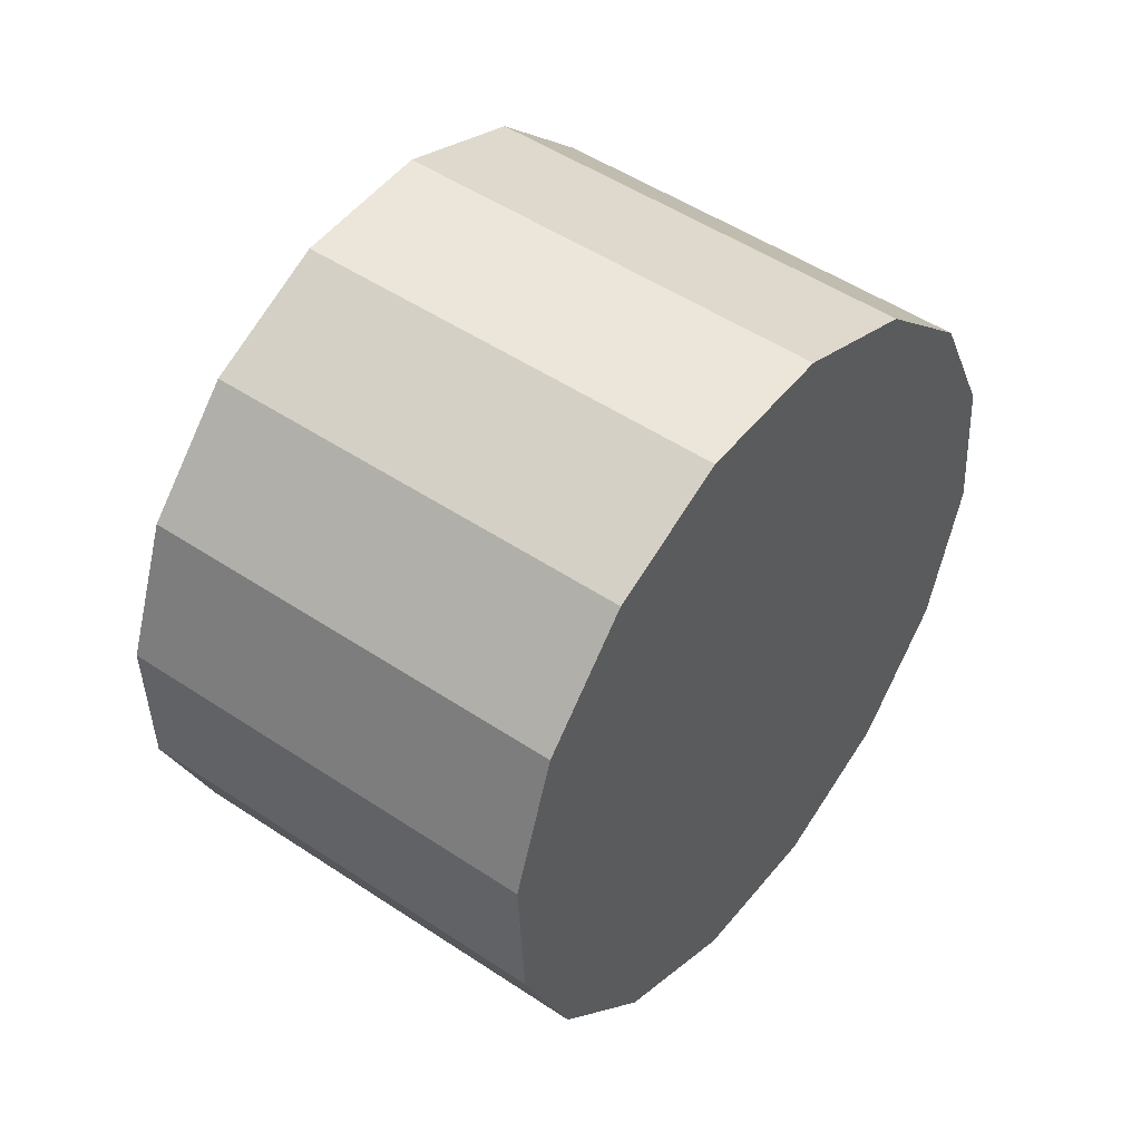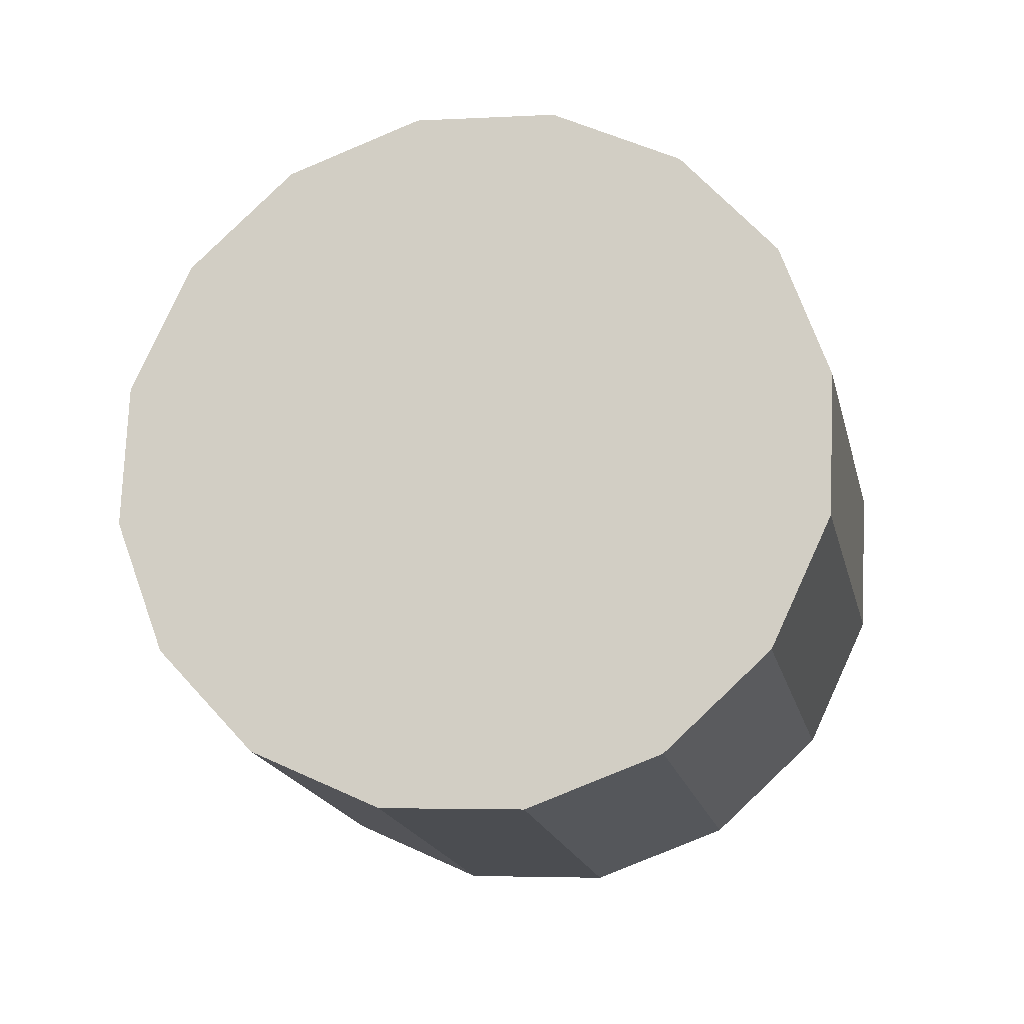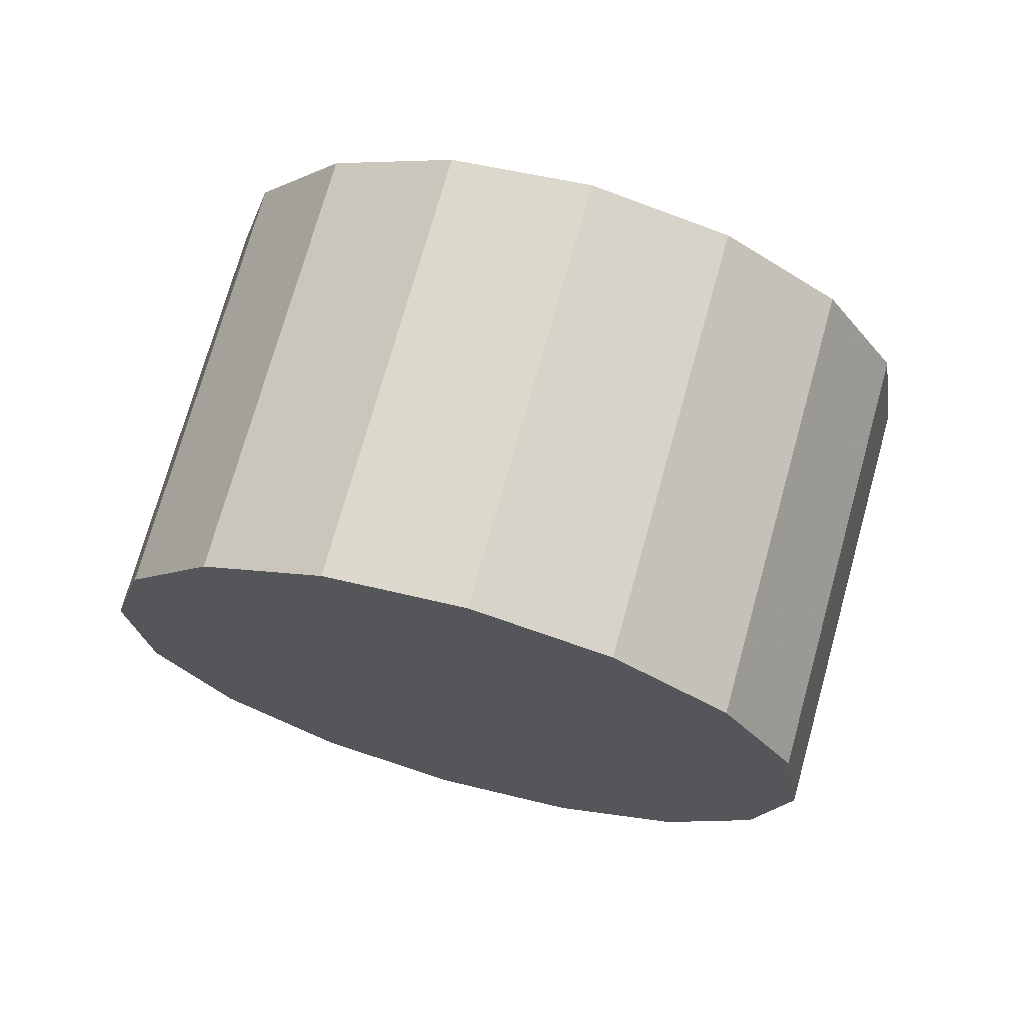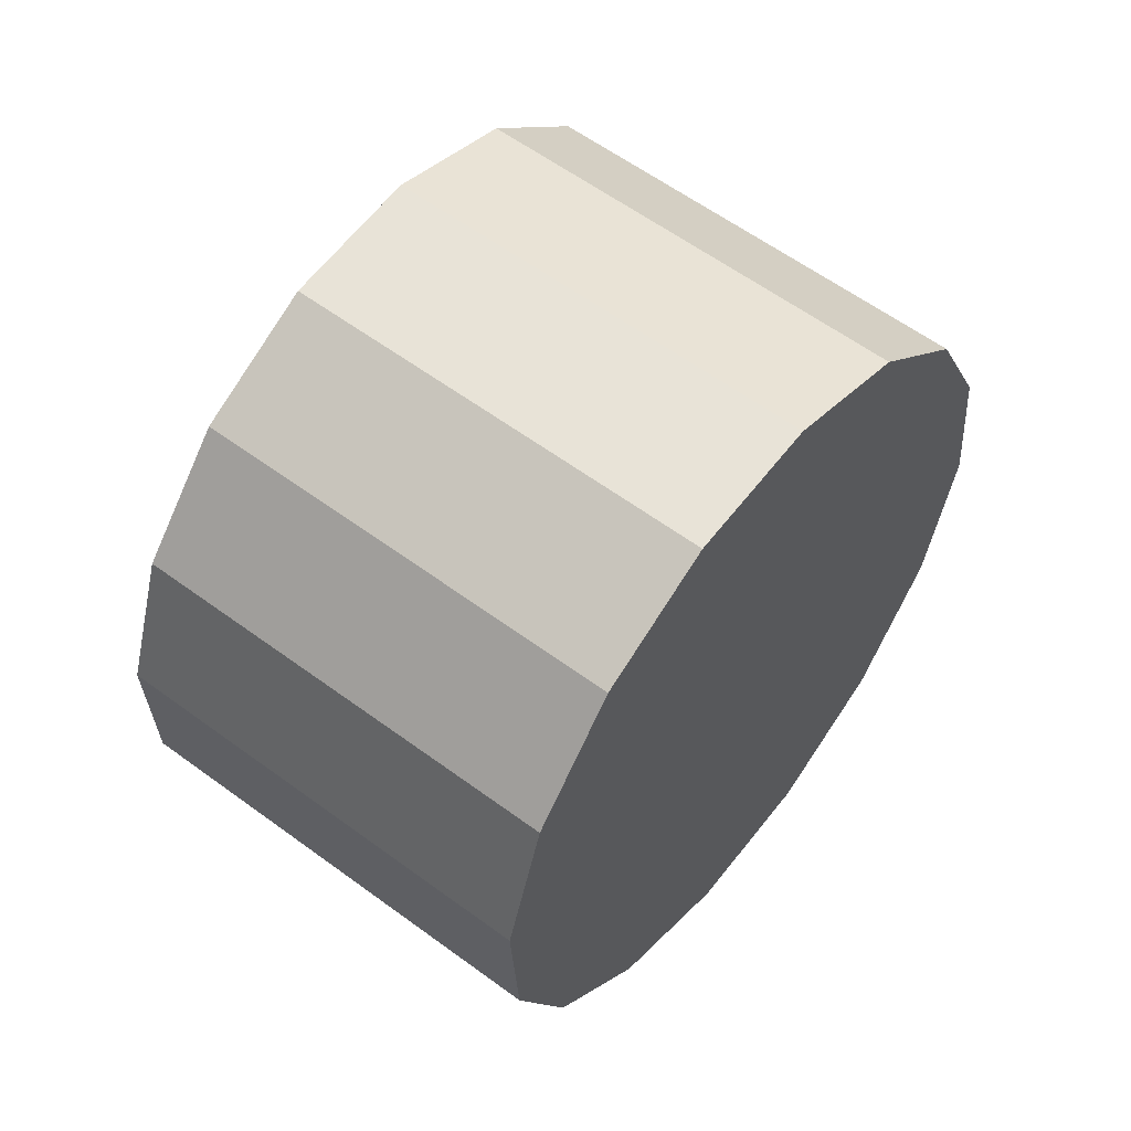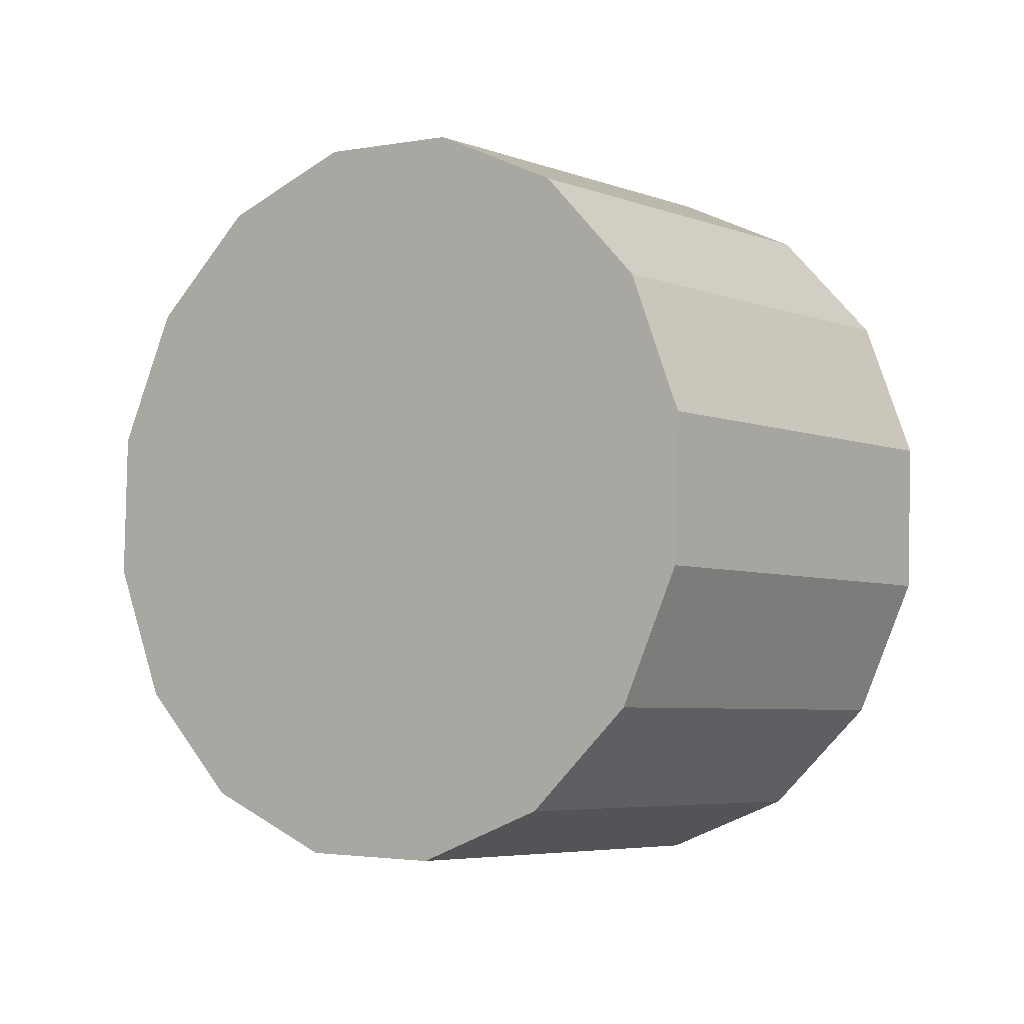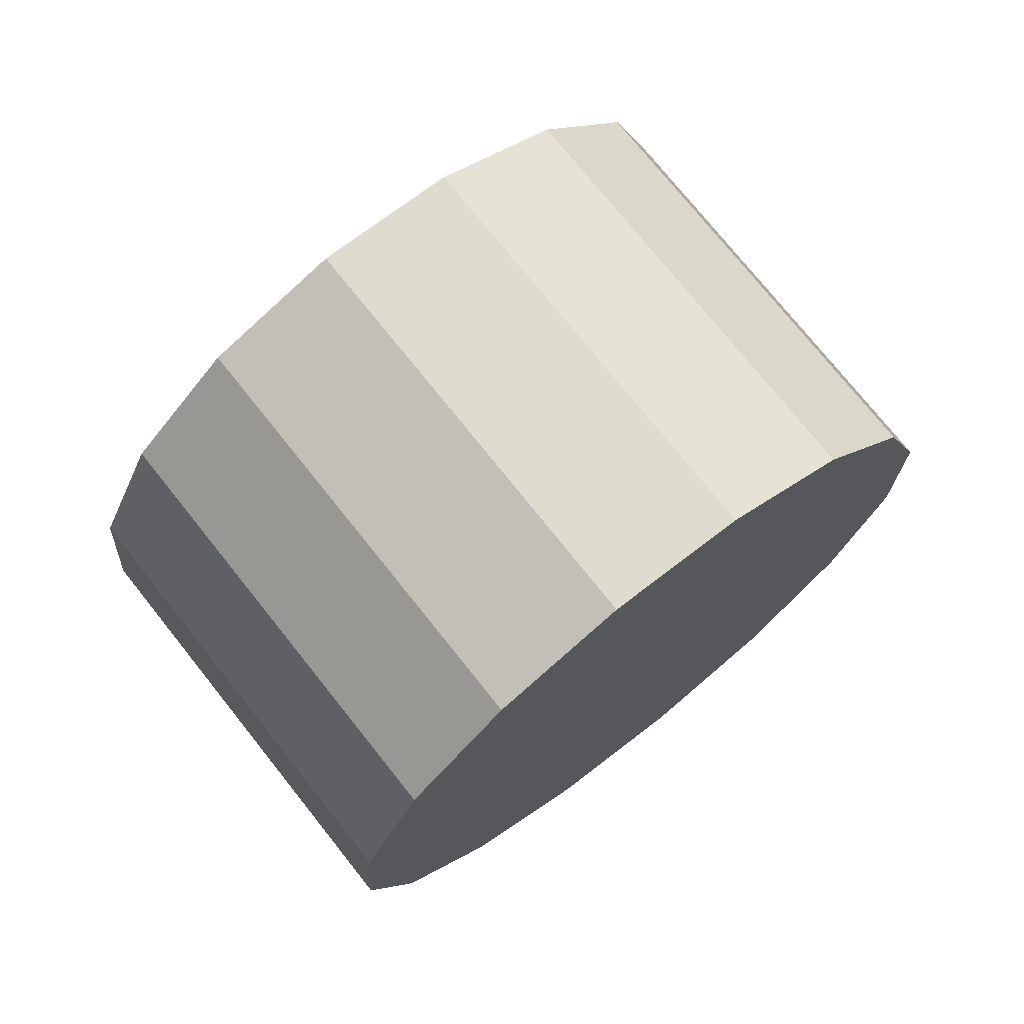
<metadata>
{"format":"obj","ext":"obj","renderer":"f3d","projection":"perspective","resolution":1024,"background":"white","views":[{"elev":-49.1,"azim":-49.8,"up":"+Z"},{"elev":-54.5,"azim":59.2,"up":"+Z"},{"elev":35.4,"azim":155.8,"up":"+Y"},{"elev":-9.2,"azim":64.7,"up":"+Y"},{"elev":44.8,"azim":-85.5,"up":"+Z"},{"elev":22.3,"azim":-6.0,"up":"+Z"}]}
</metadata>
<code>
v 4.614 0.9769 -2.588
v 4.615 0.9928 -2.602
v 4.609 1.005 -2.618
v 4.597 1.011 -2.635
v 4.581 1.01 -2.649
v 4.564 1.002 -2.658
v 4.547 0.9895 -2.662
v 4.534 0.9729 -2.658
v 4.527 0.9554 -2.649
v 4.526 0.9394 -2.635
v 4.532 0.9275 -2.618
v 4.544 0.9215 -2.602
v 4.56 0.9223 -2.588
v 4.577 0.9297 -2.578
v 4.594 0.9427 -2.575
v 4.607 0.9593 -2.578
v 4.57 0.9661 -2.618
v 4.57 0.9661 -2.618
v 4.57 0.9661 -2.618
v 4.57 0.9661 -2.618
v 4.57 0.9661 -2.618
v 4.57 0.9661 -2.618
v 4.57 0.9661 -2.618
v 4.57 0.9661 -2.618
v 4.57 0.9661 -2.618
v 4.57 0.9661 -2.618
v 4.57 0.9661 -2.618
v 4.57 0.9661 -2.618
v 4.57 0.9661 -2.618
v 4.57 0.9661 -2.618
v 4.57 0.9661 -2.618
v 4.57 0.9661 -2.618
v 4.577 1.014 -2.548
v 4.578 1.03 -2.562
v 4.572 1.042 -2.578
v 4.56 1.048 -2.595
v 4.544 1.047 -2.609
v 4.526 1.04 -2.618
v 4.51 1.027 -2.622
v 4.497 1.01 -2.618
v 4.489 0.9925 -2.609
v 4.489 0.9765 -2.595
v 4.495 0.9646 -2.578
v 4.506 0.9586 -2.562
v 4.522 0.9594 -2.548
v 4.54 0.9668 -2.538
v 4.557 0.9798 -2.535
v 4.569 0.9964 -2.538
v 4.533 1.003 -2.578
v 4.533 1.003 -2.578
v 4.533 1.003 -2.578
v 4.533 1.003 -2.578
v 4.533 1.003 -2.578
v 4.533 1.003 -2.578
v 4.533 1.003 -2.578
v 4.533 1.003 -2.578
v 4.533 1.003 -2.578
v 4.533 1.003 -2.578
v 4.533 1.003 -2.578
v 4.533 1.003 -2.578
v 4.533 1.003 -2.578
v 4.533 1.003 -2.578
v 4.533 1.003 -2.578
v 4.533 1.003 -2.578
f 33 34 49
f 49 34 50
f 34 35 50
f 50 35 51
f 35 36 51
f 51 36 52
f 36 37 52
f 52 37 53
f 37 38 53
f 53 38 54
f 38 39 54
f 54 39 55
f 39 40 55
f 55 40 56
f 40 41 56
f 56 41 57
f 41 42 57
f 57 42 58
f 42 43 58
f 58 43 59
f 43 44 59
f 59 44 60
f 44 45 60
f 60 45 61
f 45 46 61
f 61 46 62
f 46 47 62
f 62 47 63
f 47 48 63
f 63 48 64
f 48 33 64
f 64 33 49
f 2 1 17
f 2 17 18
f 3 2 18
f 3 18 19
f 4 3 19
f 4 19 20
f 5 4 20
f 5 20 21
f 6 5 21
f 6 21 22
f 7 6 22
f 7 22 23
f 8 7 23
f 8 23 24
f 9 8 24
f 9 24 25
f 10 9 25
f 10 25 26
f 11 10 26
f 11 26 27
f 12 11 27
f 12 27 28
f 13 12 28
f 13 28 29
f 14 13 29
f 14 29 30
f 15 14 30
f 15 30 31
f 16 15 31
f 16 31 32
f 1 16 32
f 1 32 17
f 49 50 17
f 17 50 18
f 50 51 18
f 18 51 19
f 51 52 19
f 19 52 20
f 52 53 20
f 20 53 21
f 53 54 21
f 21 54 22
f 54 55 22
f 22 55 23
f 55 56 23
f 23 56 24
f 56 57 24
f 24 57 25
f 57 58 25
f 25 58 26
f 58 59 26
f 26 59 27
f 59 60 27
f 27 60 28
f 60 61 28
f 28 61 29
f 61 62 29
f 29 62 30
f 62 63 30
f 30 63 31
f 63 64 31
f 31 64 32
f 64 49 32
f 32 49 17
f 1 2 33
f 33 2 34
f 2 3 34
f 34 3 35
f 3 4 35
f 35 4 36
f 4 5 36
f 36 5 37
f 5 6 37
f 37 6 38
f 6 7 38
f 38 7 39
f 7 8 39
f 39 8 40
f 8 9 40
f 40 9 41
f 9 10 41
f 41 10 42
f 10 11 42
f 42 11 43
f 11 12 43
f 43 12 44
f 12 13 44
f 44 13 45
f 13 14 45
f 45 14 46
f 14 15 46
f 46 15 47
f 15 16 47
f 47 16 48
f 16 1 48
f 48 1 33

</code>
